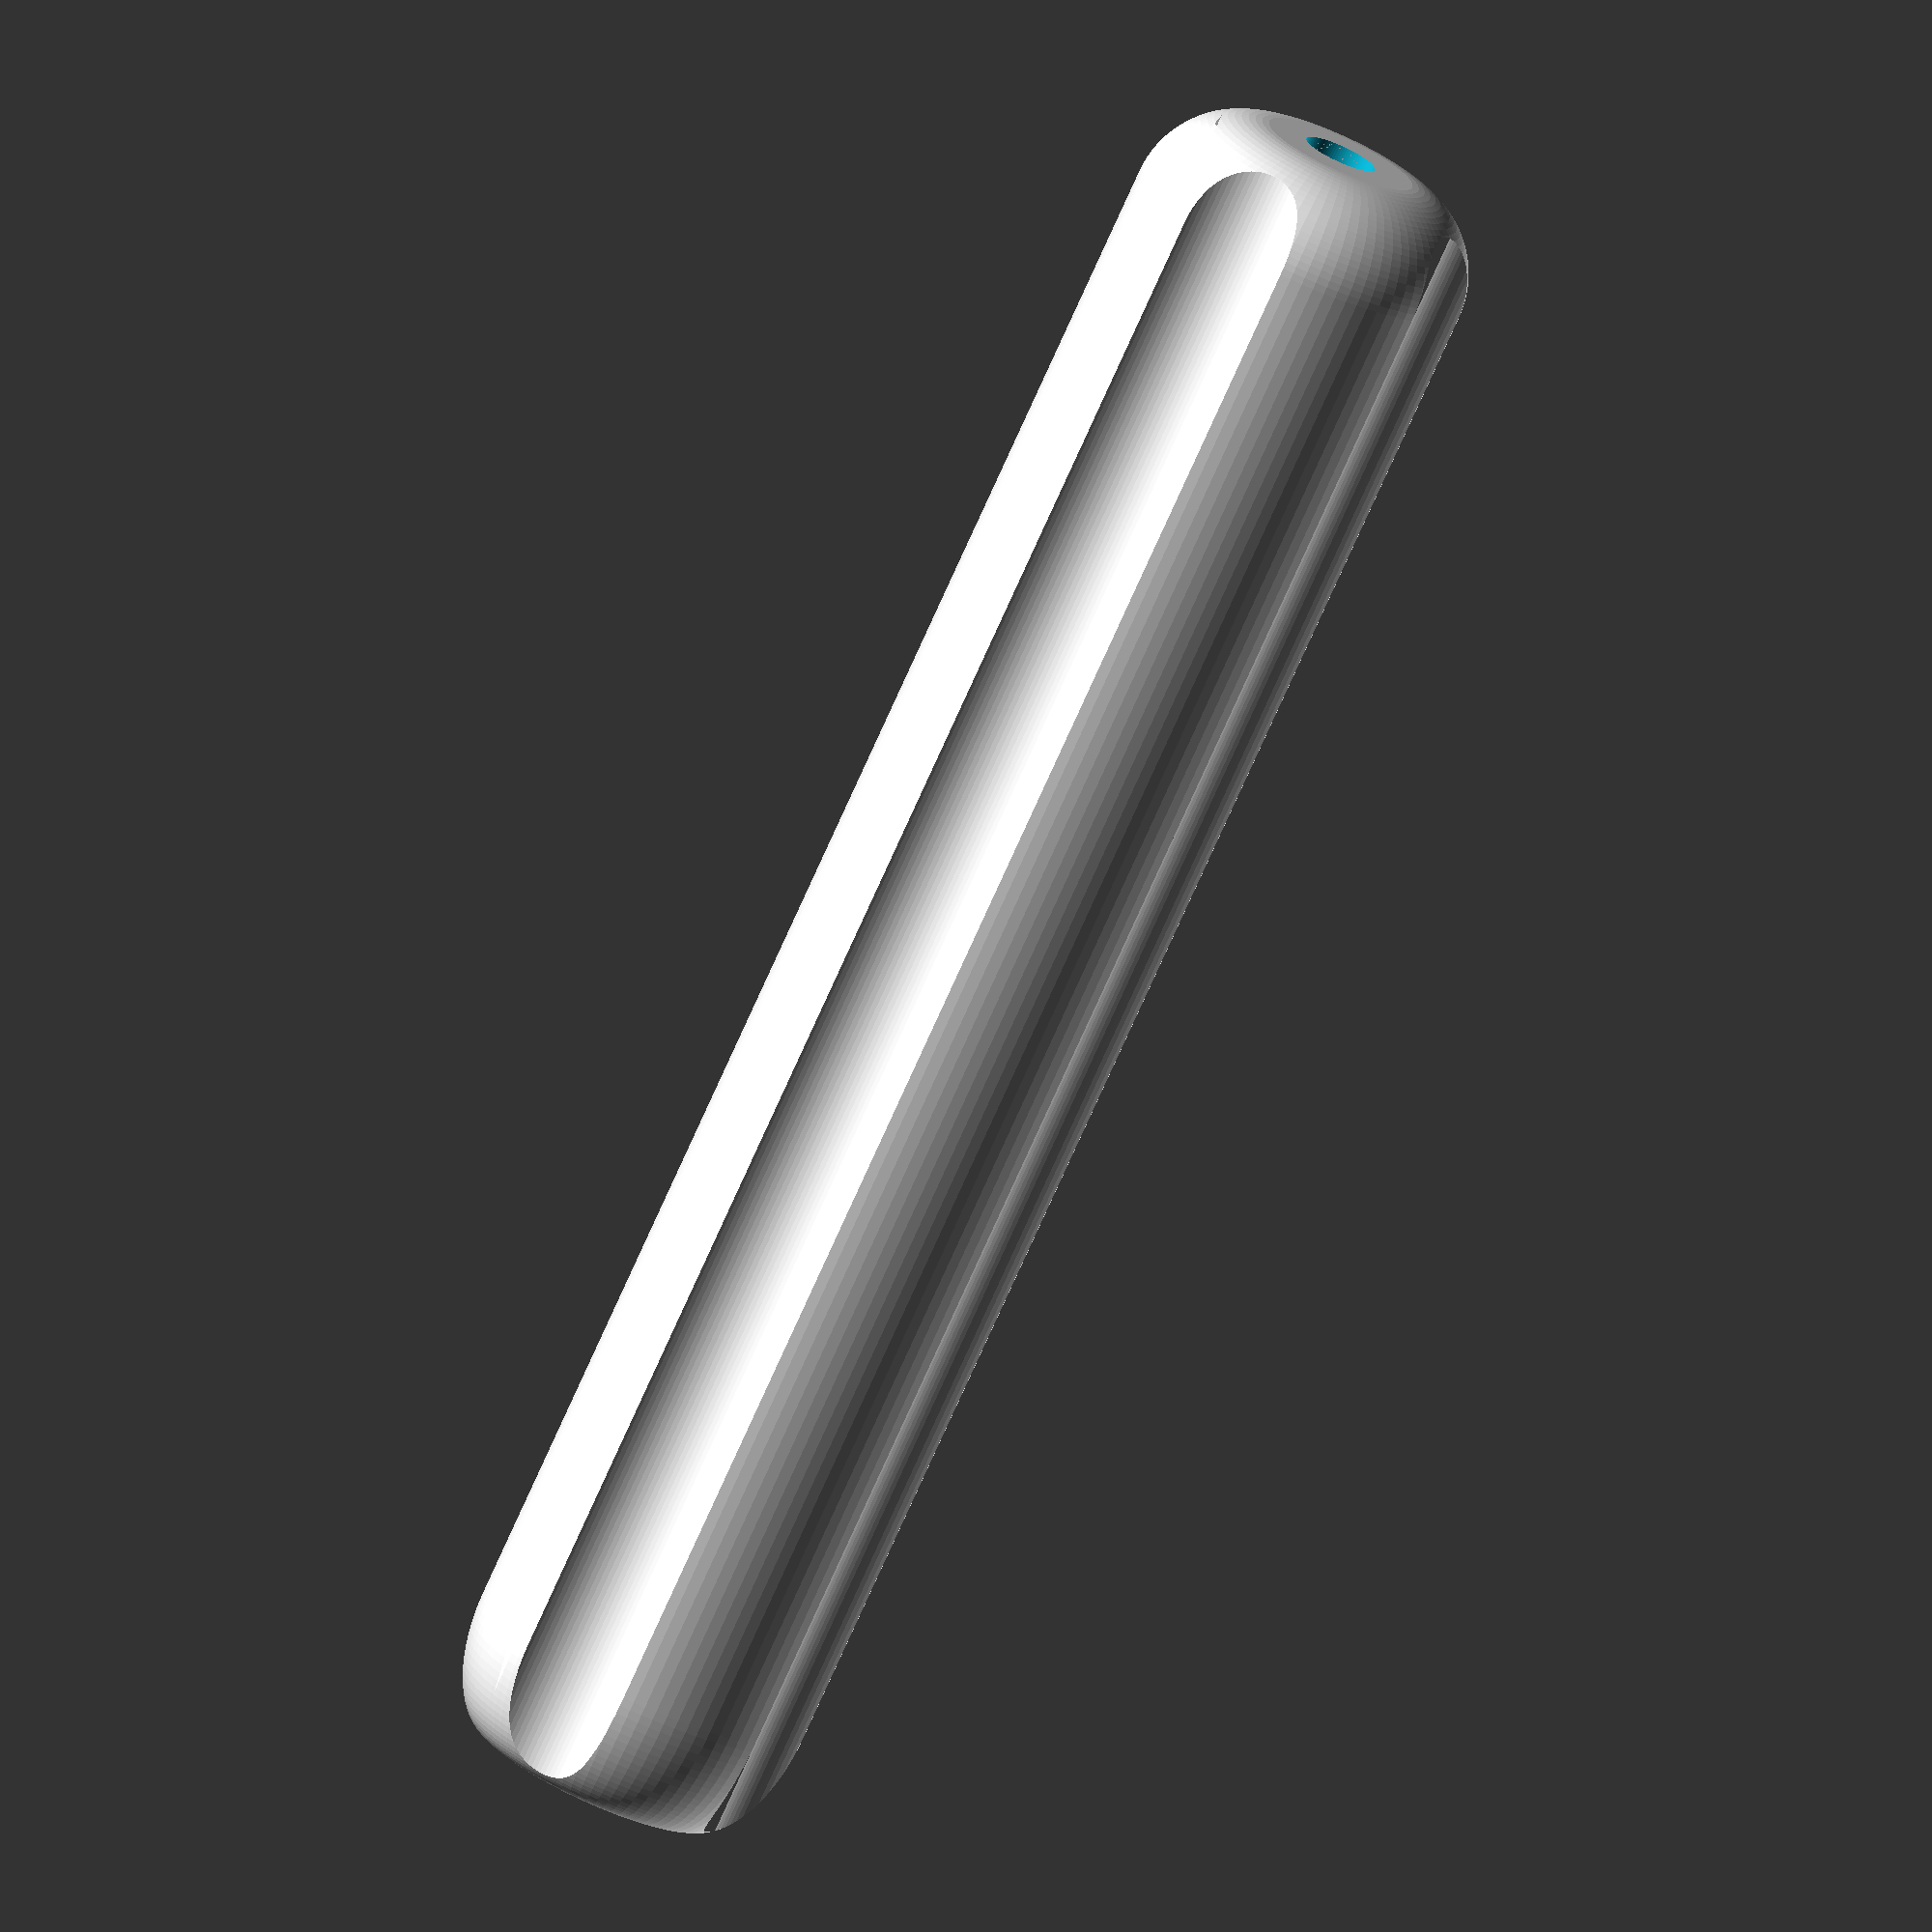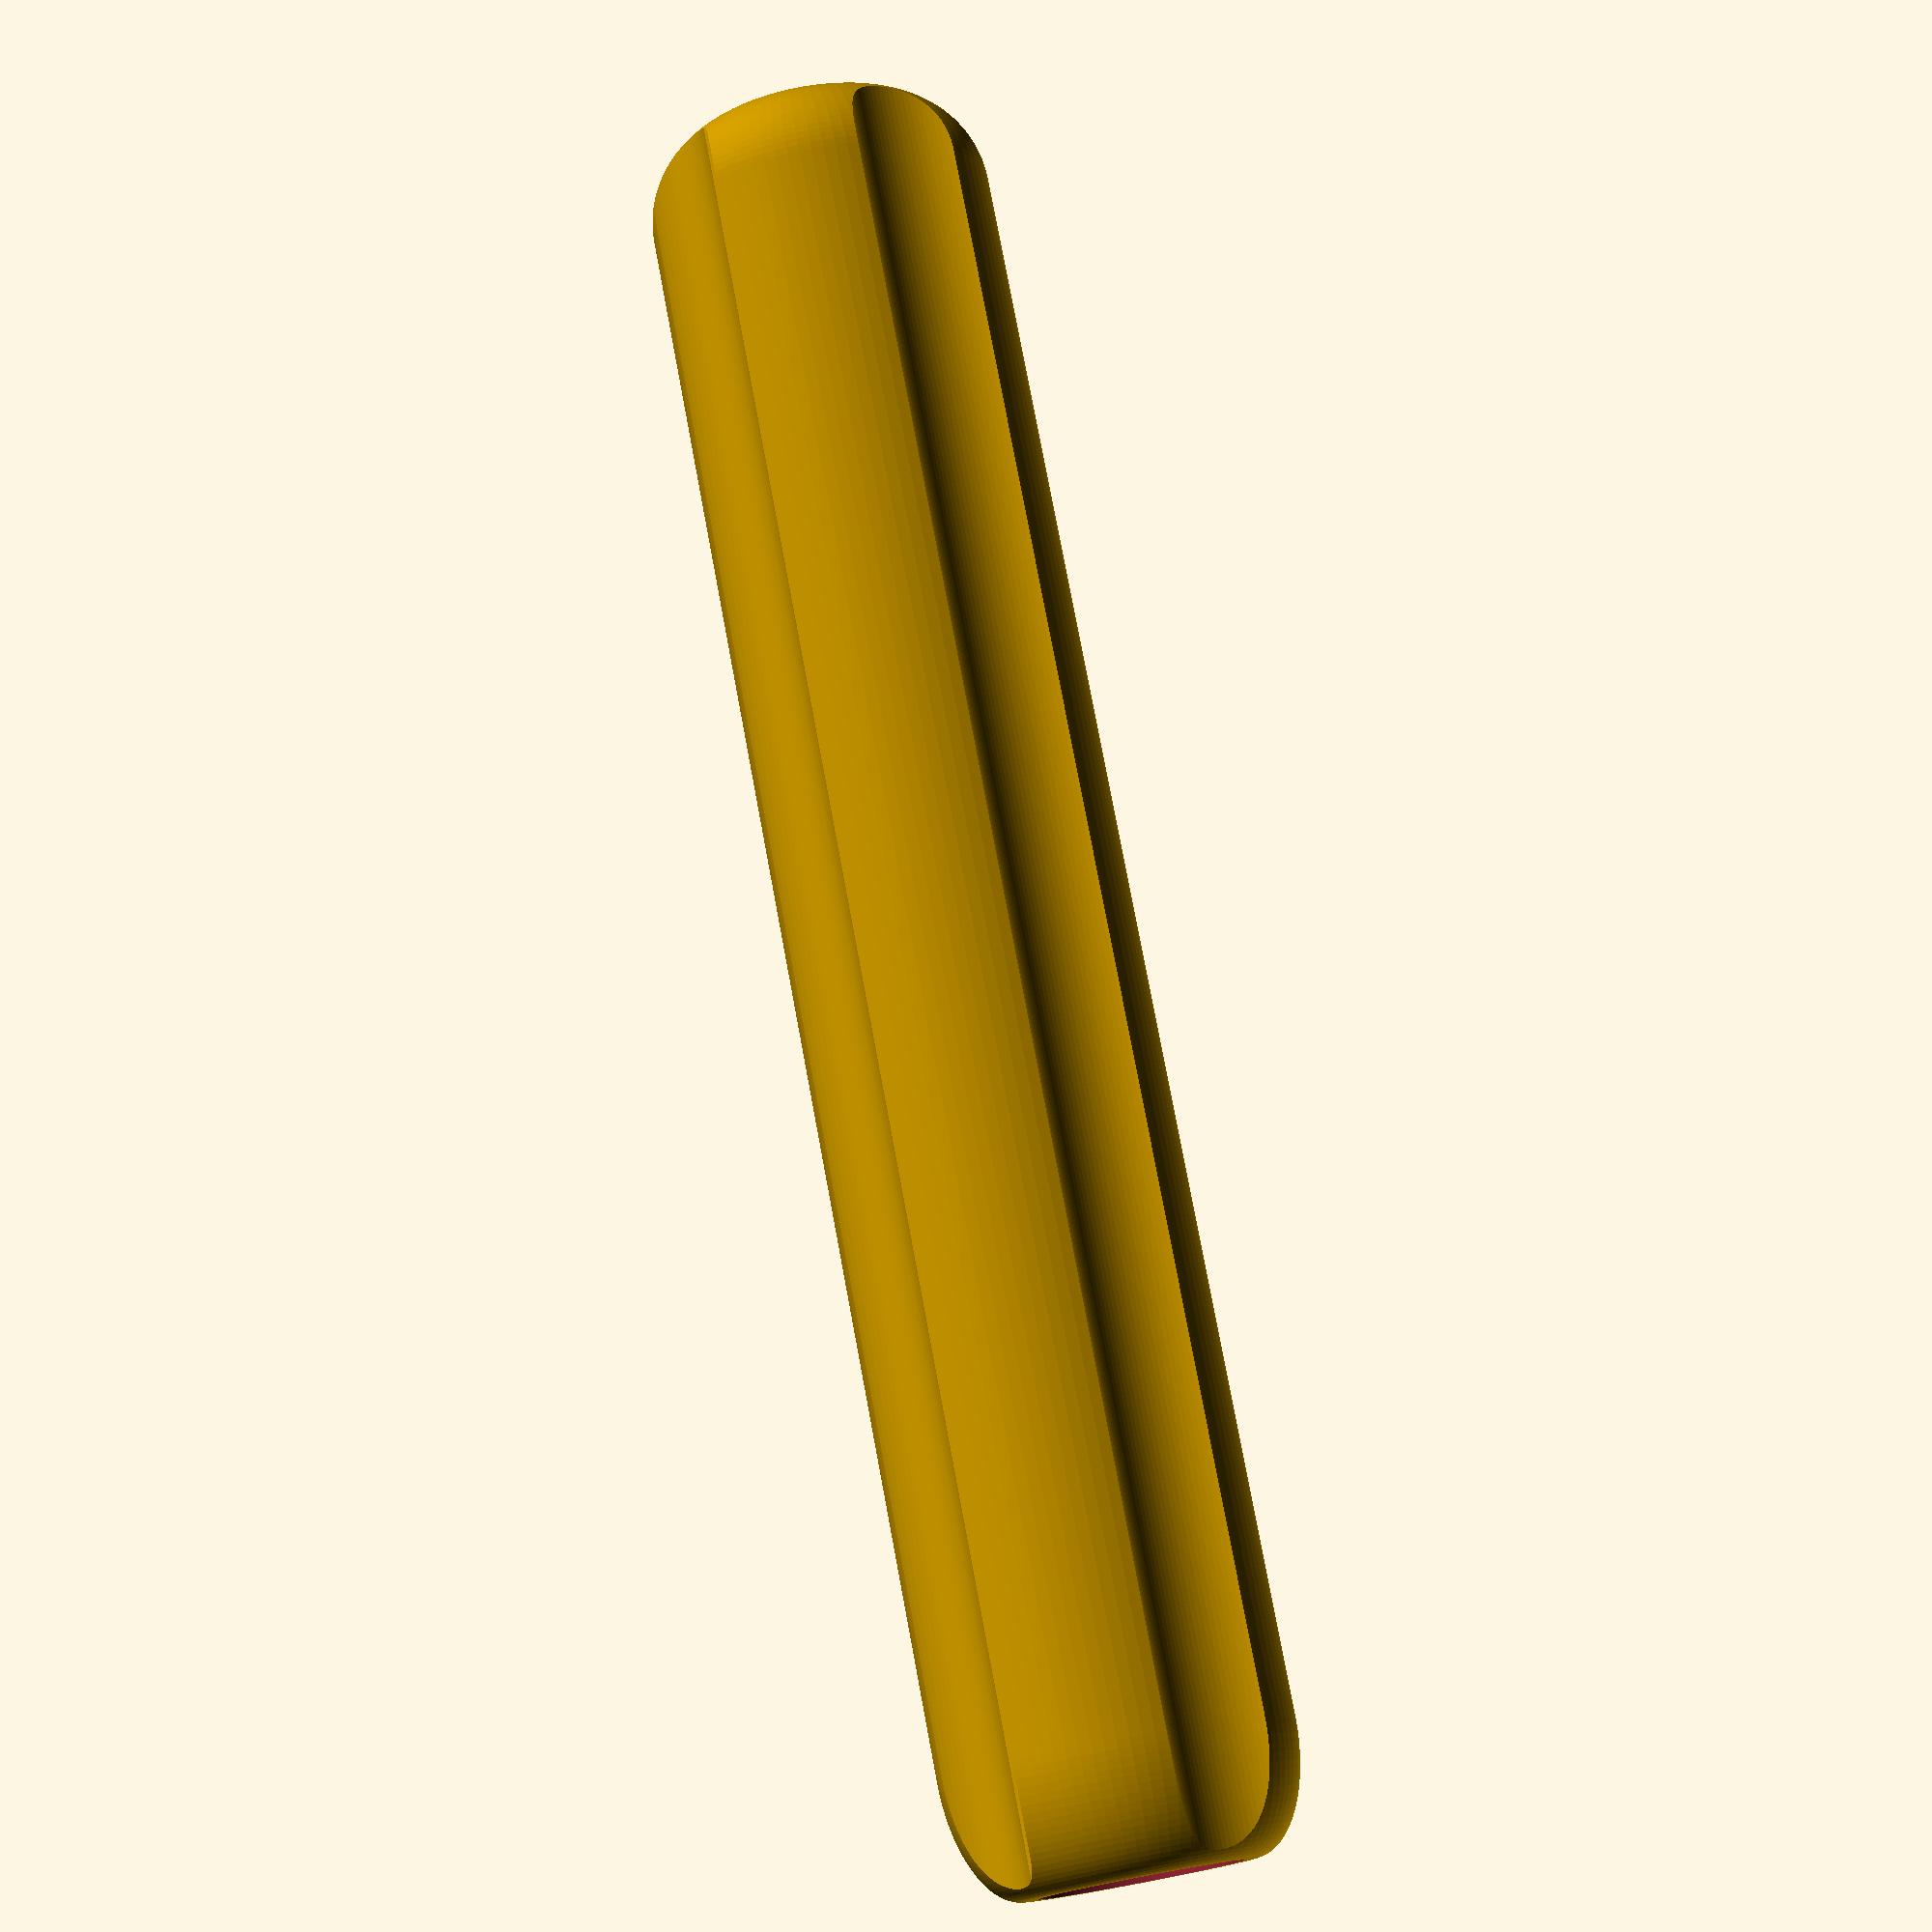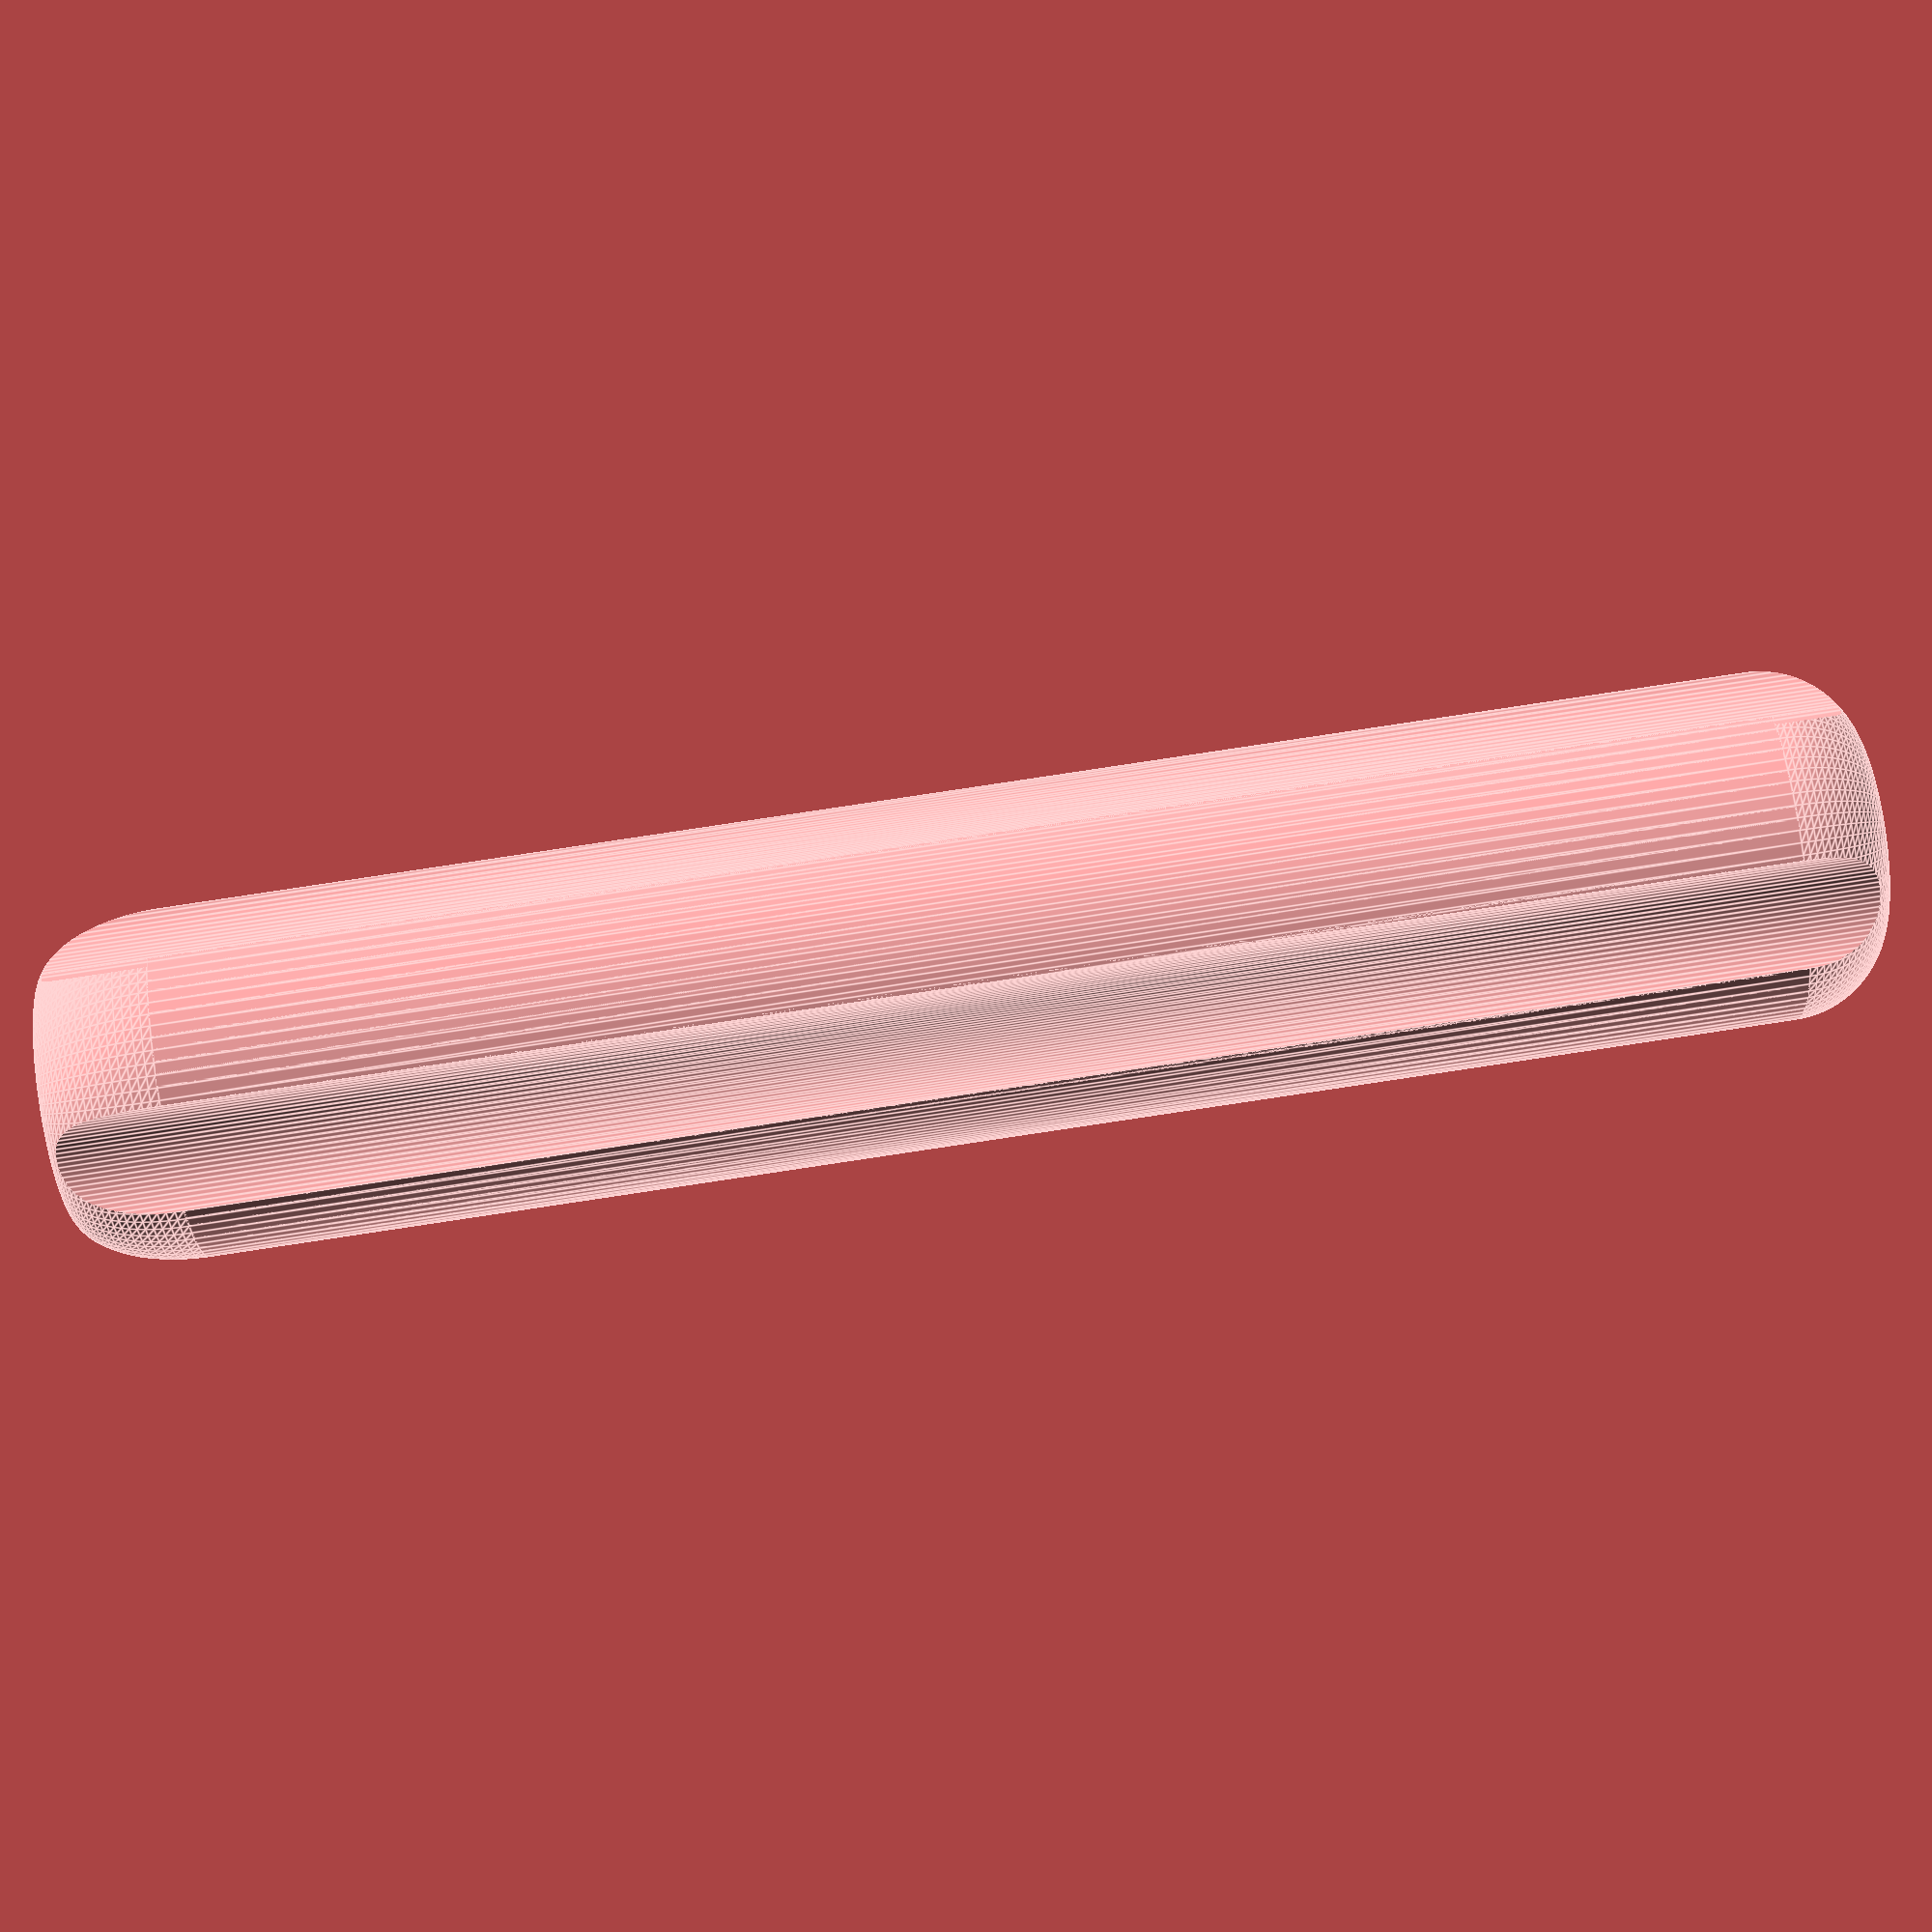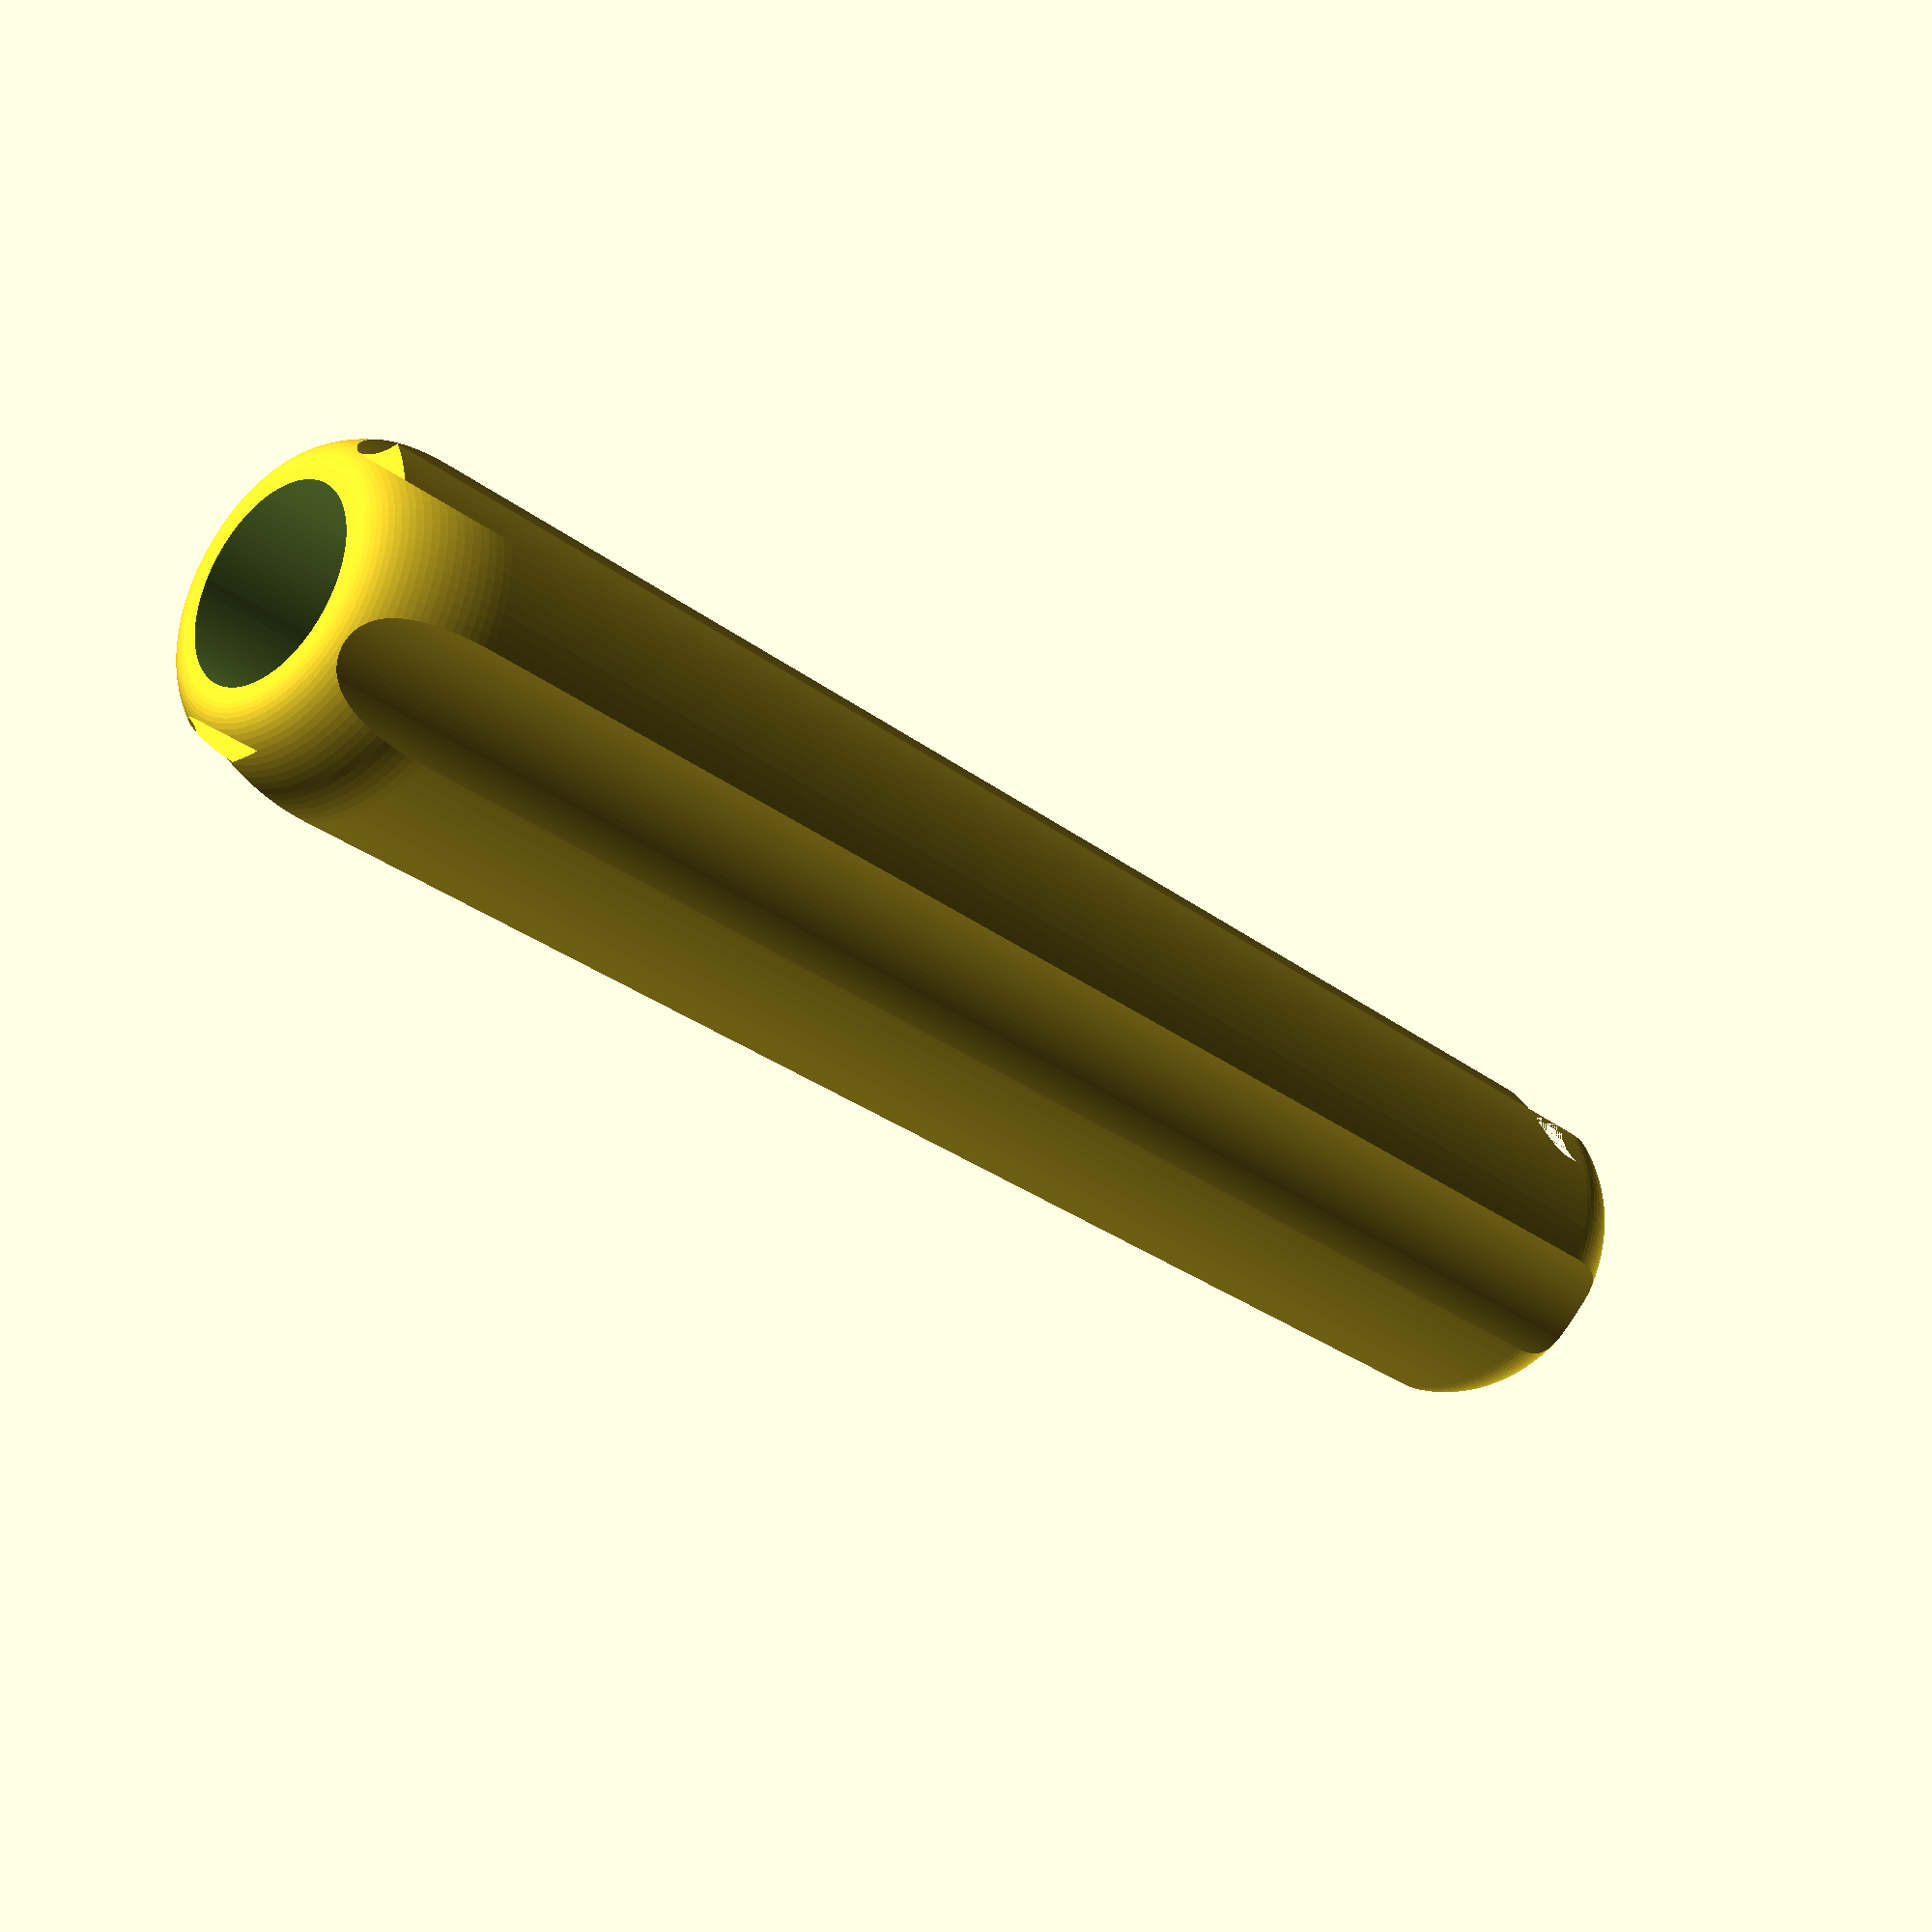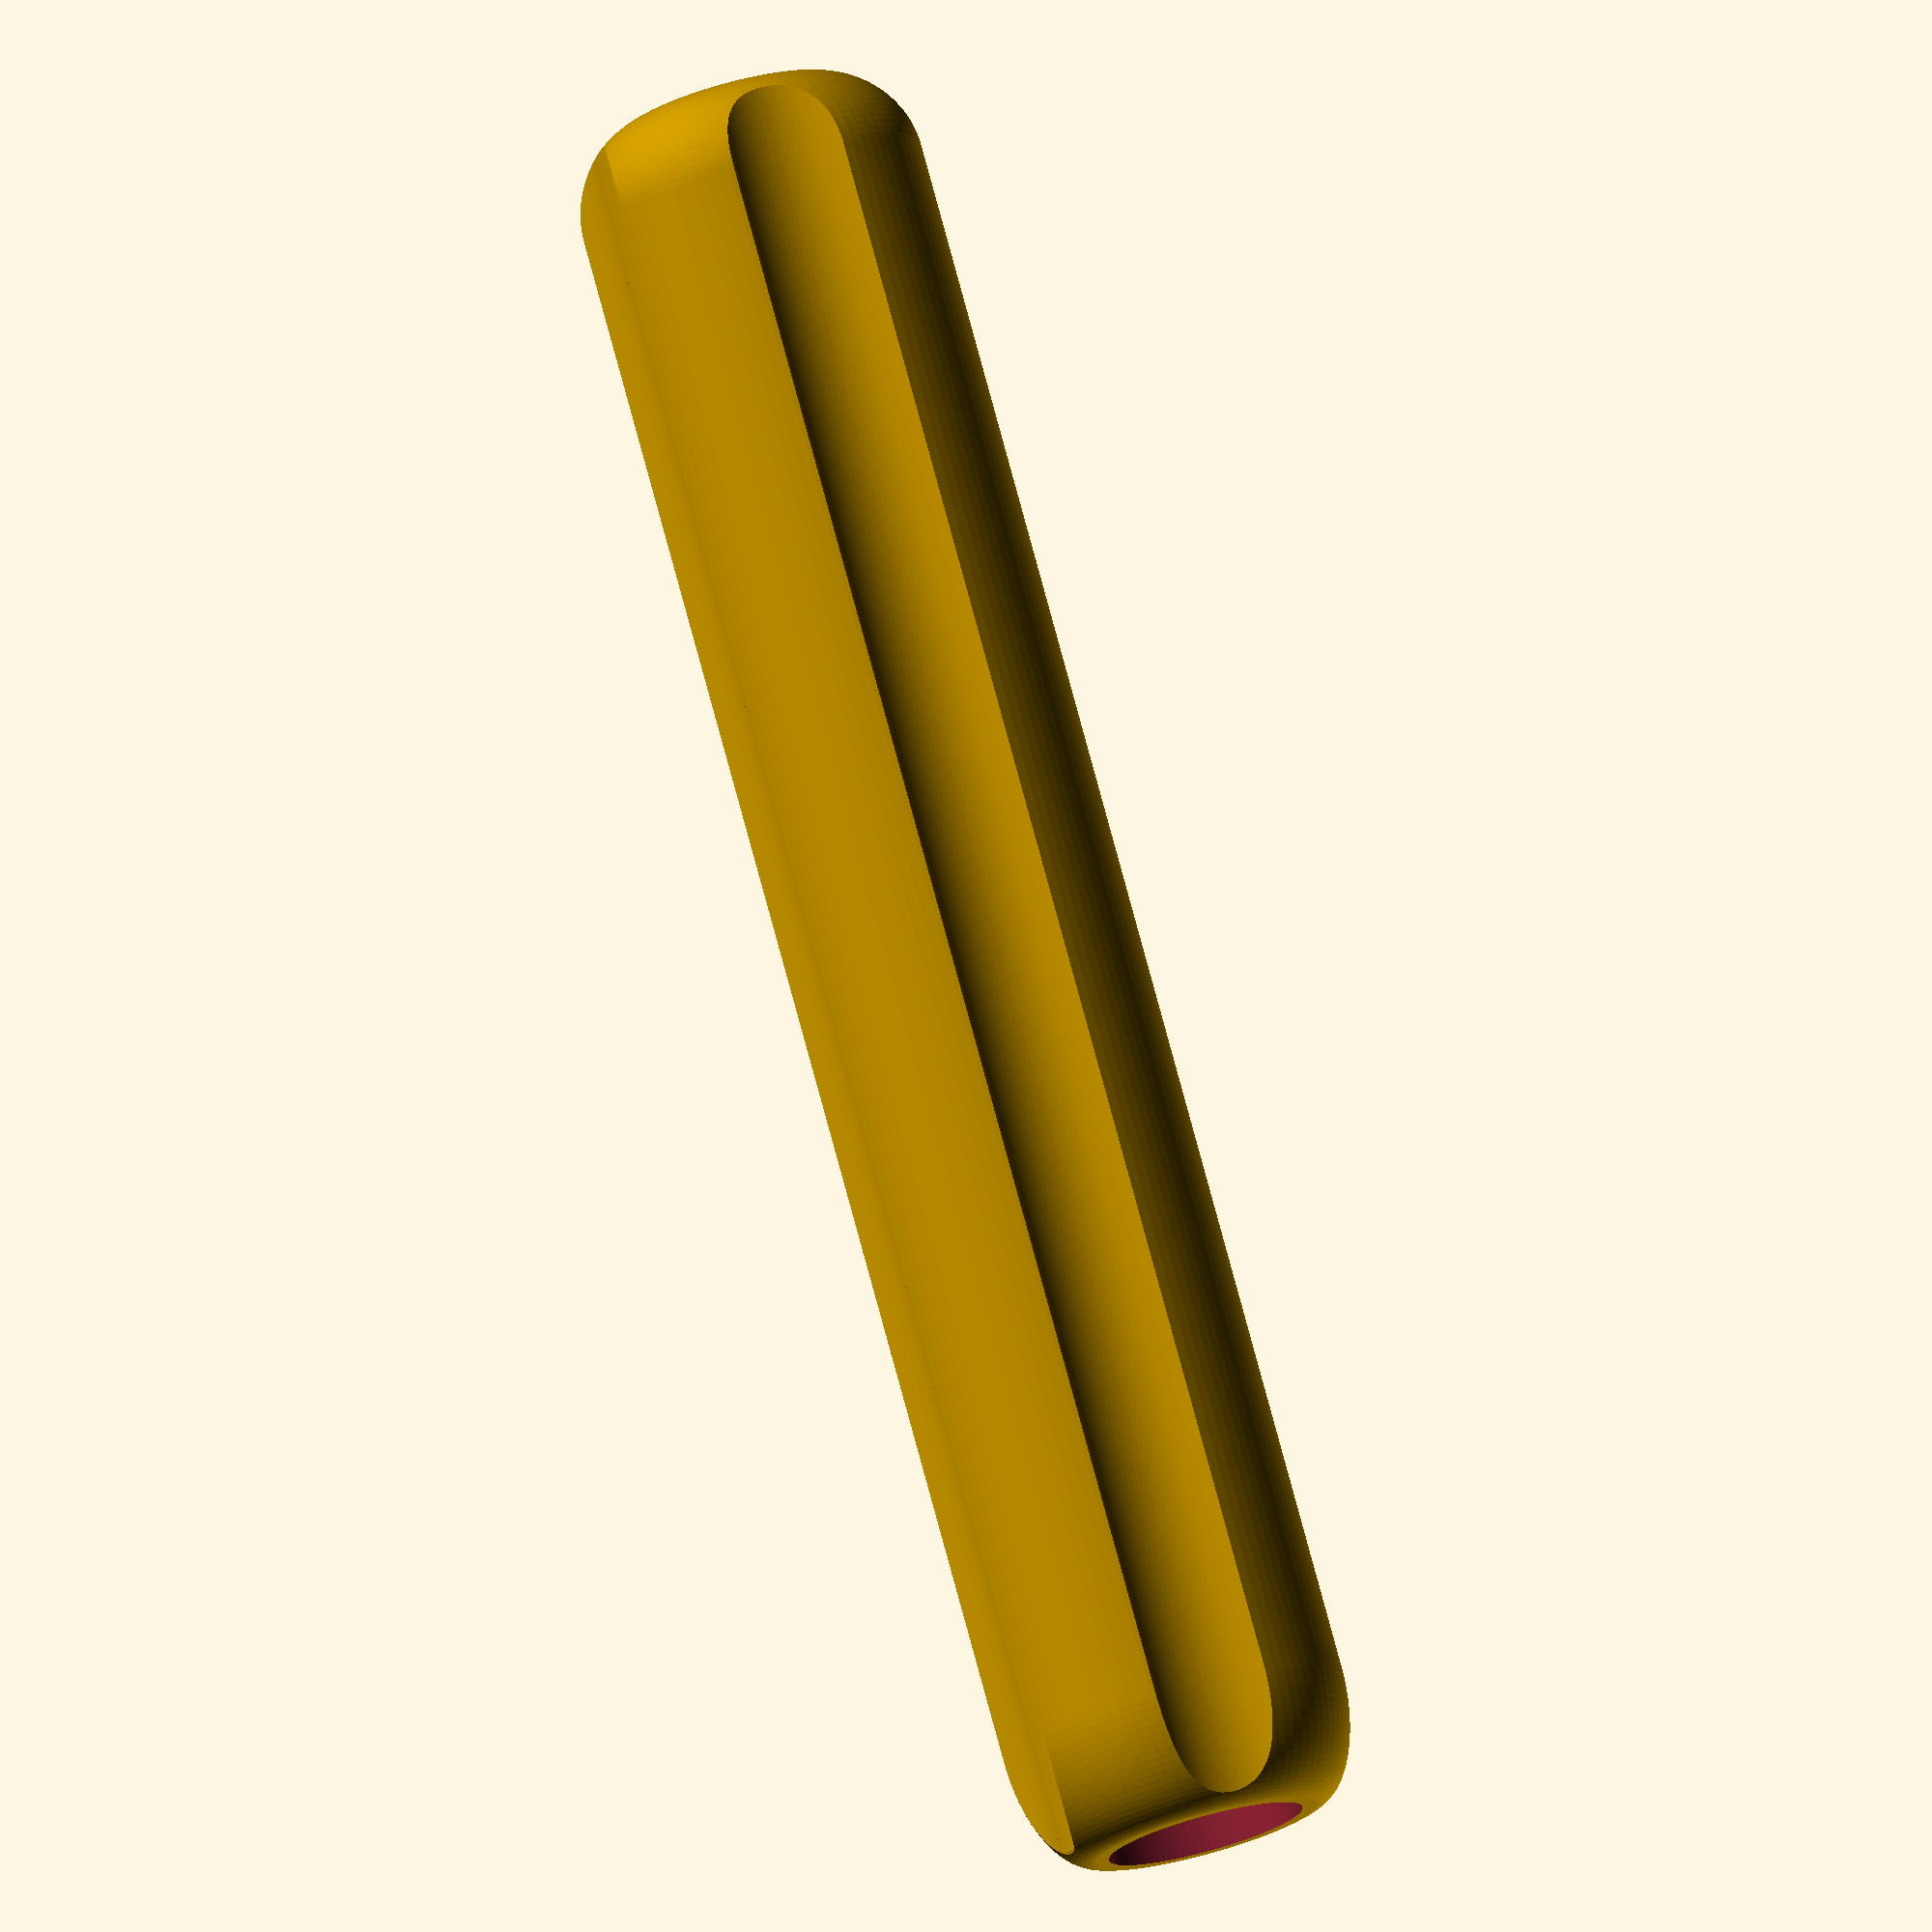
<openscad>
length = 72.8;
handle_diam = 14;
tiphole_diam = 3;
tiphole_depth = 1;
rod_diam = 8;
tol = 0;
carveout_r = 3;
carveout_dist = 8.5;
$fn = 90;

module footprint() {
  difference() {
    circle(d=handle_diam);
    for (i=[0:90:270]){
      rotate(45+i) translate([carveout_dist,0])
        circle(r=carveout_r);
    }
  }
}

module profile() {
  intersection() {
    hull() {
      square([1, length]);
      translate([3,4]) circle(4);
      translate([4.5,length-5]) scale([2.5,5]) circle();
    }
    square([handle_diam/2, length]);
  }
}

difference() {
  intersection () {
    linear_extrude(length) footprint();
    rotate_extrude() profile();
  }
  cylinder(h=length,d=tiphole_diam);
  translate([0,0,tiphole_depth]) cylinder(h=length,d=rod_diam);
}
</openscad>
<views>
elev=76.8 azim=198.8 roll=155.8 proj=o view=wireframe
elev=282.6 azim=168.3 roll=349.4 proj=p view=wireframe
elev=273.9 azim=74.3 roll=81.5 proj=p view=edges
elev=29.7 azim=91.3 roll=42.0 proj=p view=solid
elev=280.4 azim=58.0 roll=344.8 proj=o view=wireframe
</views>
